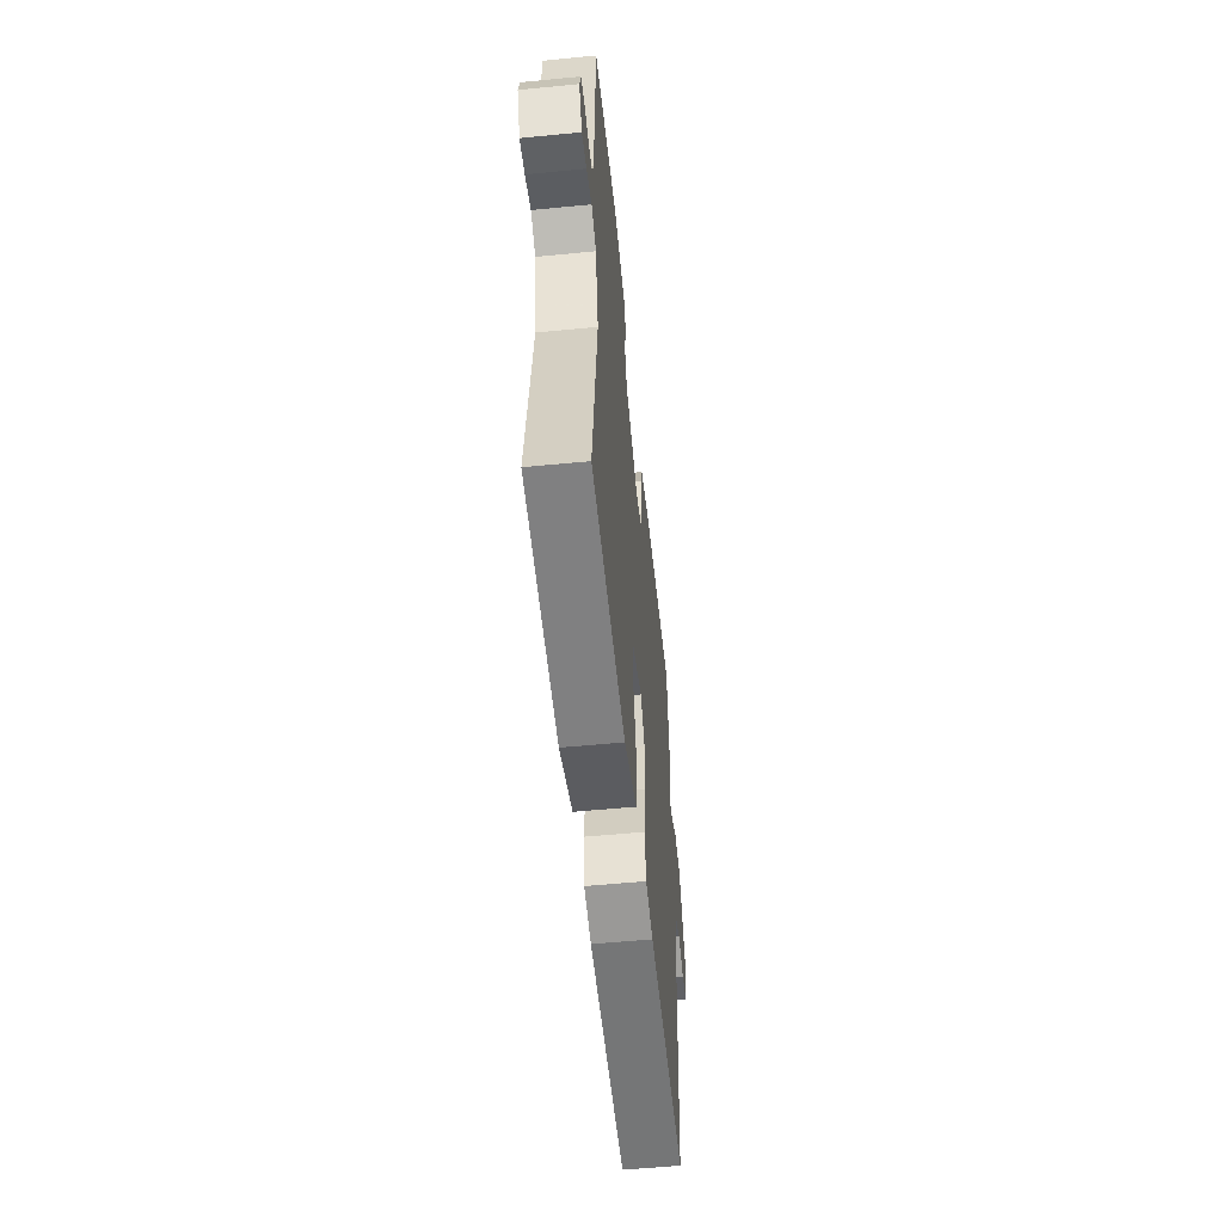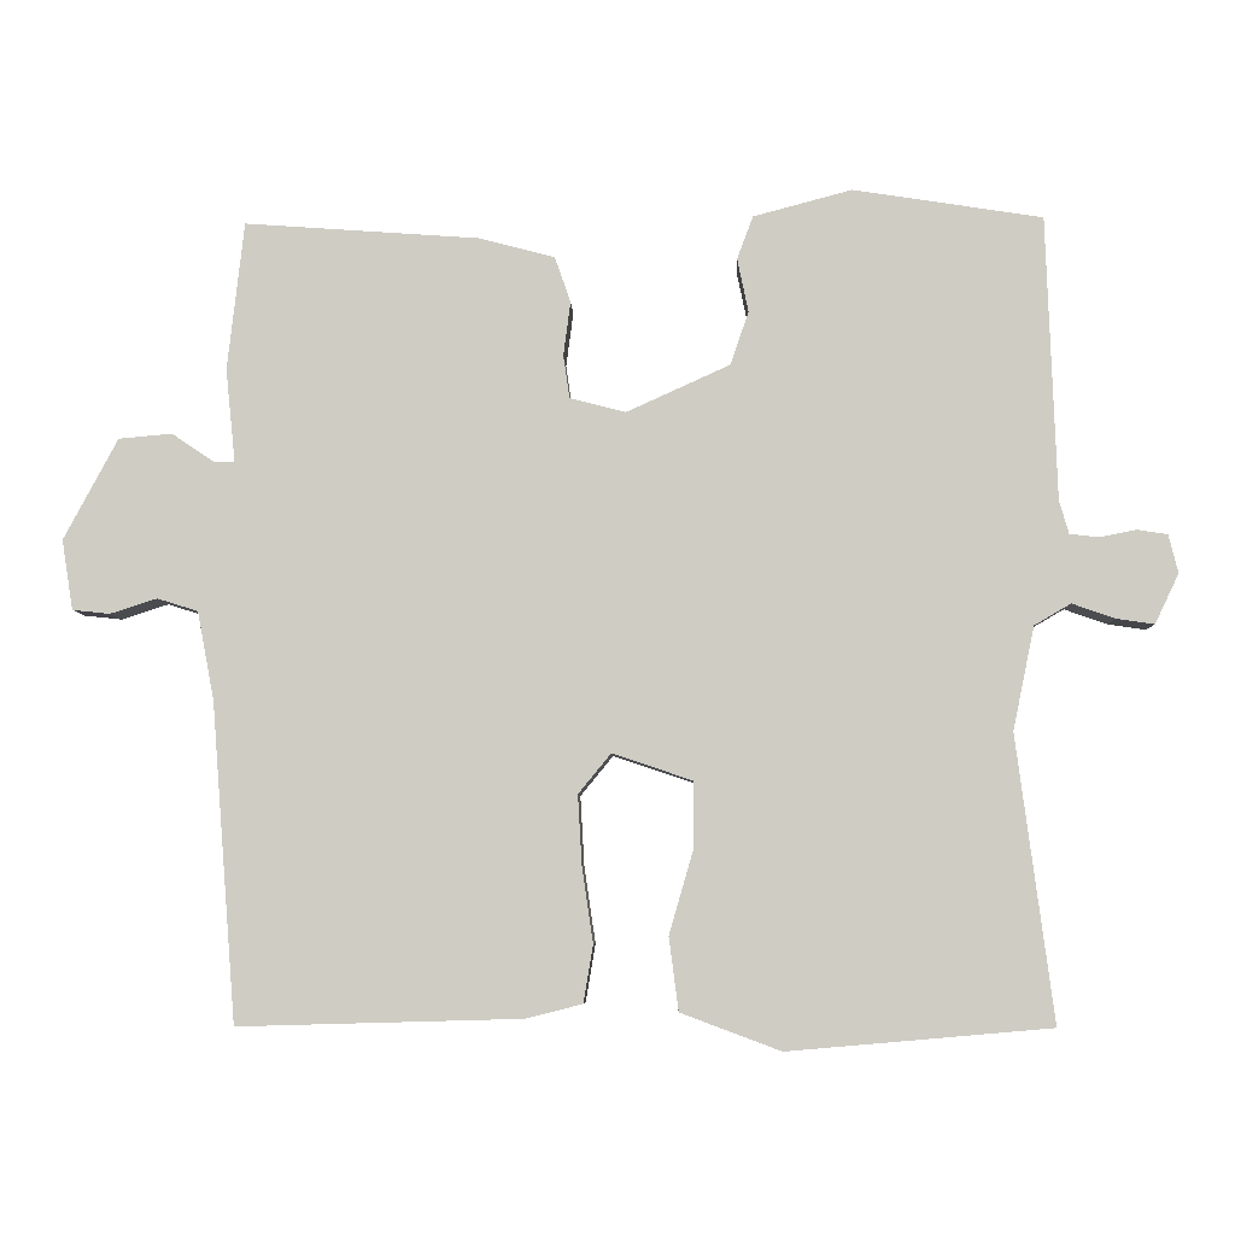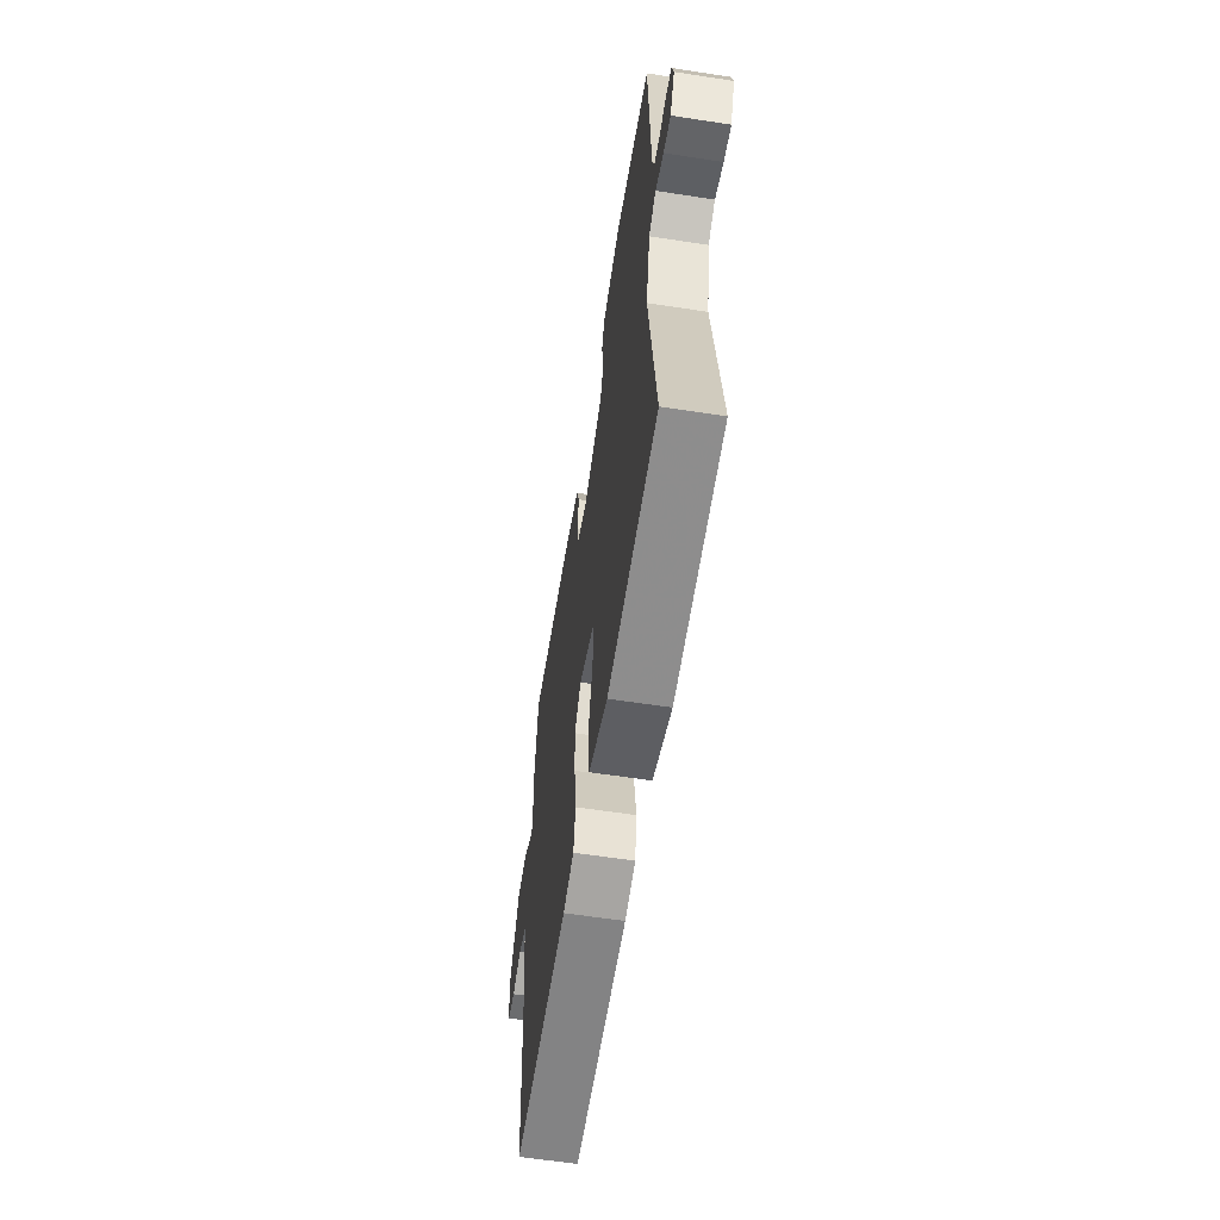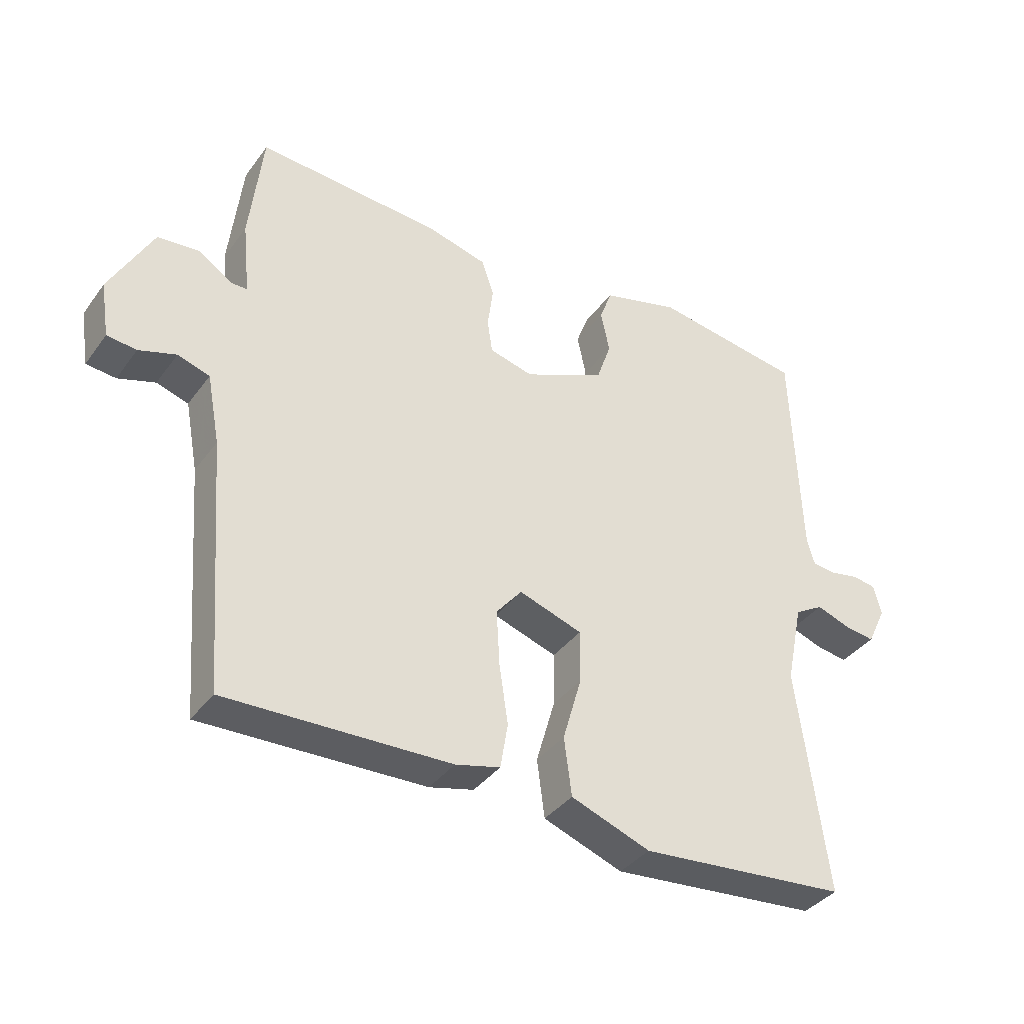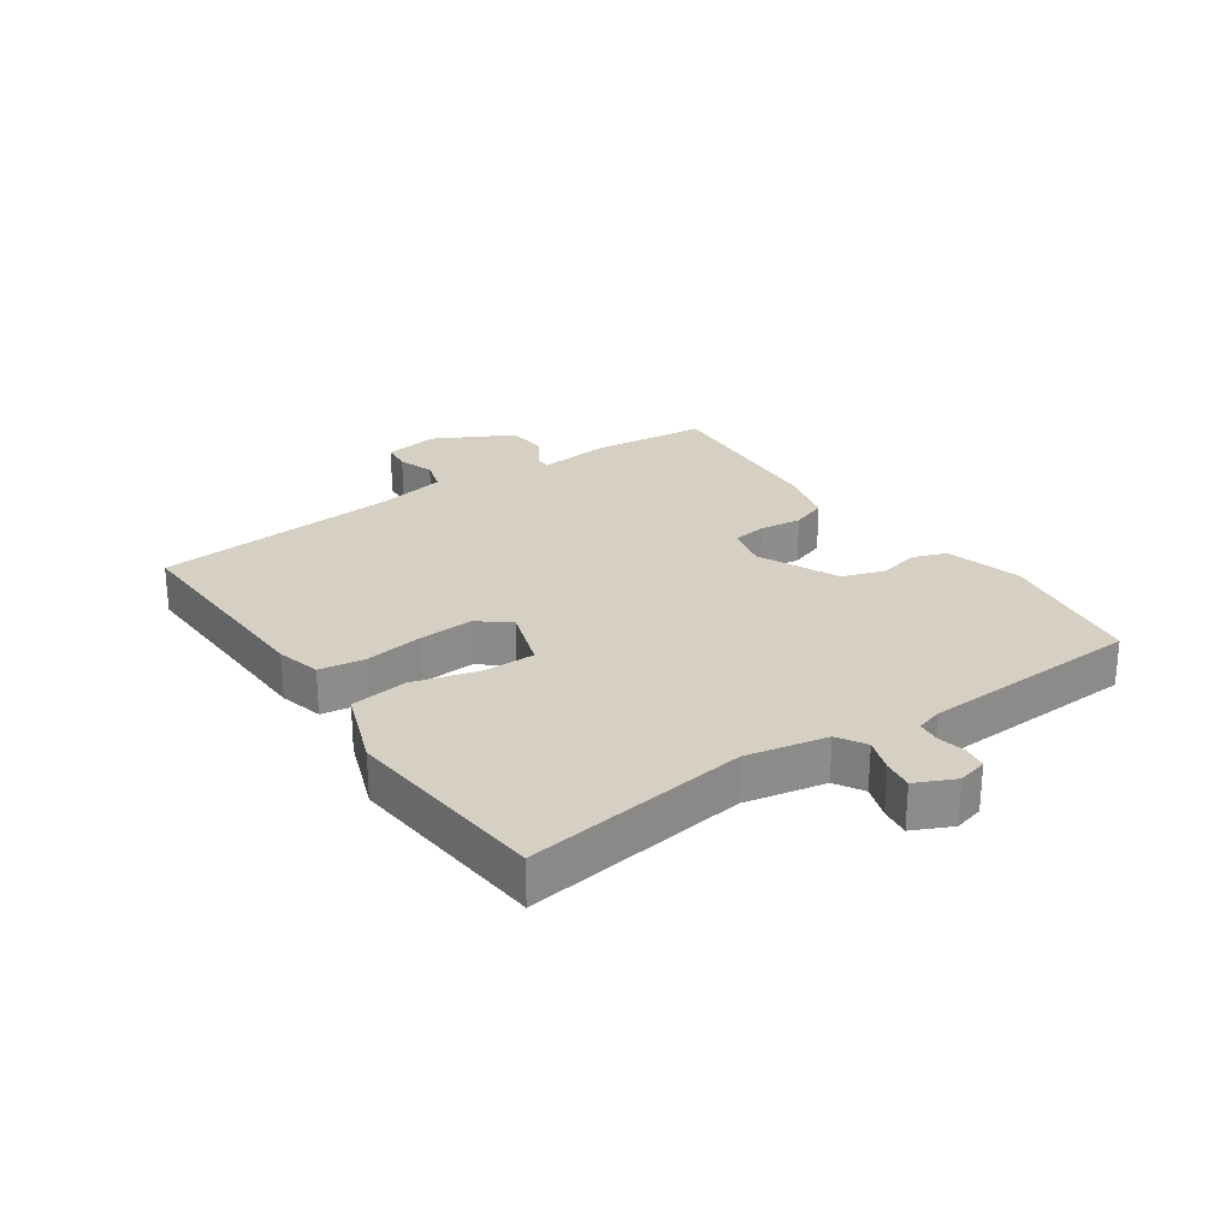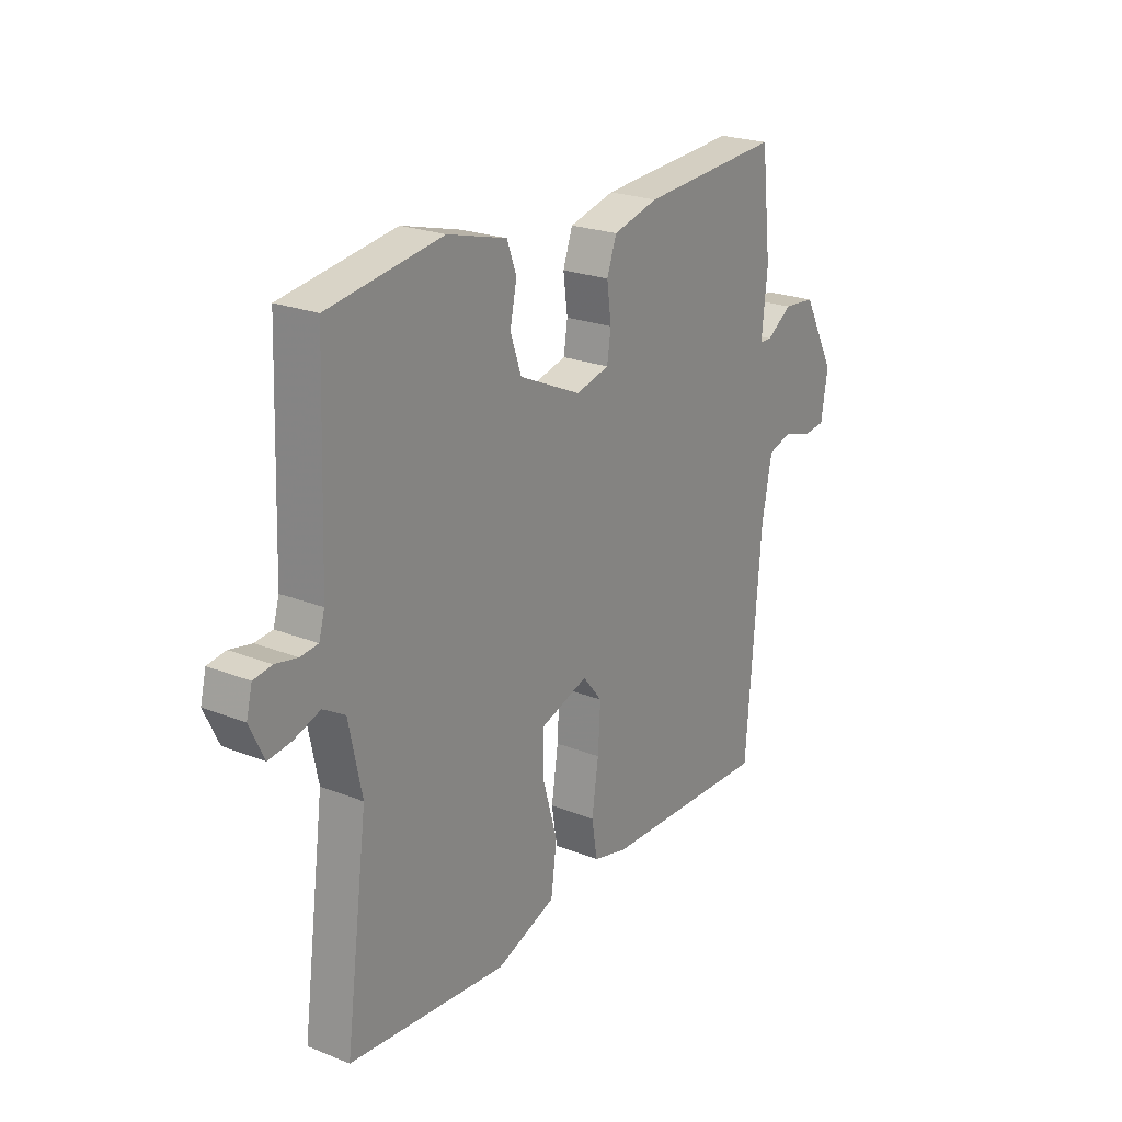
<metadata>
{"format":"obj","ext":"obj","renderer":"f3d","projection":"perspective","resolution":1024,"background":"white","views":[{"elev":-55.1,"azim":-84.1,"up":"+Z"},{"elev":-5.8,"azim":-178.2,"up":"+Z"},{"elev":-59.6,"azim":-99.0,"up":"+Z"},{"elev":-37.5,"azim":148.1,"up":"+Z"},{"elev":26.1,"azim":-125.0,"up":"+Y"},{"elev":22.9,"azim":-55.8,"up":"+Z"}]}
</metadata>
<code>
v -0.5 0.07 0.5
v -0.262 0.07 0.537
v -0.138 0.07 0.504
v -0.118 0.07 0.45
v -0.132 0.07 0.383
v -0.109 0.07 0.316
v 0.021 0.07 0.257
v 0.091 0.07 0.275
v 0.099 0.07 0.329
v 0.09 0.07 0.397
v 0.11 0.07 0.454
v 0.205 0.07 0.479
v 0.5 0.07 0.5
v 0.521 0.07 0.314
v 0.509 0.07 0.197
v 0.535 0.07 0.197
v 0.588 0.07 0.233
v 0.655 0.07 0.227
v 0.723 0.07 0.1
v 0.709 0.07 0.012
v 0.662 0.07 0.007
v 0.603 0.07 0.026
v 0.552 0.07 0.01
v 0.531 0.07 -0.101
v 0.5 0.07 -0.5
v 0.144 0.07 -0.49
v 0.073 0.07 -0.472
v 0.061 0.07 -0.4
v 0.075 0.07 -0.305
v 0.08 0.07 -0.217
v 0.039 0.07 -0.167
v -0.062 0.07 -0.201
v -0.061 0.07 -0.286
v -0.031 0.07 -0.39
v -0.043 0.07 -0.482
v -0.169 0.07 -0.529
v -0.5 0.07 -0.5
v -0.453 0.07 -0.141
v -0.48 0.07 -0.011
v -0.526 0.07 0.016
v -0.58 0.07 -0.003
v -0.628 0.07 -0.01
v -0.658 0.07 0.053
v -0.646 0.07 0.101
v -0.608 0.07 0.107
v -0.562 0.07 0.098
v -0.525 0.07 0.102
v -0.513 0.07 0.144
v -0.5 0 0.5
v -0.262 0 0.537
v -0.138 0 0.504
v -0.118 0 0.45
v -0.132 0 0.383
v -0.109 0 0.316
v 0.021 0 0.257
v 0.091 0 0.275
v 0.099 0 0.329
v 0.09 0 0.397
v 0.11 0 0.454
v 0.205 0 0.479
v 0.5 0 0.5
v 0.521 0 0.314
v 0.509 0 0.197
v 0.535 0 0.197
v 0.588 0 0.233
v 0.655 0 0.227
v 0.723 0 0.1
v 0.709 0 0.012
v 0.662 0 0.007
v 0.603 0 0.026
v 0.552 0 0.01
v 0.531 0 -0.101
v 0.5 0 -0.5
v 0.144 0 -0.49
v 0.073 0 -0.472
v 0.061 0 -0.4
v 0.075 0 -0.305
v 0.08 0 -0.217
v 0.039 0 -0.167
v -0.062 0 -0.201
v -0.061 0 -0.286
v -0.031 0 -0.39
v -0.043 0 -0.482
v -0.169 0 -0.529
v -0.5 0 -0.5
v -0.453 0 -0.141
v -0.48 0 -0.011
v -0.526 0 0.016
v -0.58 0 -0.003
v -0.628 0 -0.01
v -0.658 0 0.053
v -0.646 0 0.101
v -0.608 0 0.107
v -0.562 0 0.098
v -0.525 0 0.102
v -0.513 0 0.144
f 44 45 46
f 43 44 46
f 42 43 46
f 41 42 46
f 40 41 46
f 39 40 46 47
f 36 37 38
f 35 36 38
f 34 35 38
f 33 34 38
f 32 33 38 39
f 39 47 48
f 32 39 48
f 31 32 48
f 27 28 29
f 26 27 29
f 25 26 29
f 24 25 29
f 23 24 29 30
f 20 21 22
f 19 20 22
f 18 19 22
f 17 18 22
f 16 17 22
f 15 16 22 23
f 13 14 15
f 12 13 15
f 11 12 15
f 10 11 15
f 9 10 15
f 23 30 31
f 15 23 31
f 9 15 31
f 8 9 31
f 3 4 5
f 2 3 5
f 1 2 5
f 48 1 5
f 48 5 6
f 31 48 6 7
f 7 8 31
f 94 93 92
f 94 92 91
f 94 91 90
f 94 90 89
f 94 89 88
f 95 94 88 87
f 86 85 84
f 86 84 83
f 86 83 82
f 86 82 81
f 87 86 81 80
f 96 95 87
f 96 87 80
f 96 80 79
f 77 76 75
f 77 75 74
f 77 74 73
f 77 73 72
f 78 77 72 71
f 70 69 68
f 70 68 67
f 70 67 66
f 70 66 65
f 70 65 64
f 71 70 64 63
f 63 62 61
f 63 61 60
f 63 60 59
f 63 59 58
f 63 58 57
f 79 78 71
f 79 71 63
f 79 63 57
f 79 57 56
f 53 52 51
f 53 51 50
f 53 50 49
f 53 49 96
f 54 53 96
f 55 54 96 79
f 79 56 55
f 1 49 50 2
f 2 50 51 3
f 3 51 52 4
f 4 52 53 5
f 5 53 54 6
f 6 54 55 7
f 7 55 56 8
f 8 56 57 9
f 9 57 58 10
f 10 58 59 11
f 11 59 60 12
f 12 60 61 13
f 13 61 62 14
f 14 62 63 15
f 15 63 64 16
f 16 64 65 17
f 17 65 66 18
f 18 66 67 19
f 19 67 68 20
f 20 68 69 21
f 21 69 70 22
f 22 70 71 23
f 23 71 72 24
f 24 72 73 25
f 25 73 74 26
f 26 74 75 27
f 27 75 76 28
f 28 76 77 29
f 29 77 78 30
f 30 78 79 31
f 31 79 80 32
f 32 80 81 33
f 33 81 82 34
f 34 82 83 35
f 35 83 84 36
f 36 84 85 37
f 37 85 86 38
f 38 86 87 39
f 39 87 88 40
f 40 88 89 41
f 41 89 90 42
f 42 90 91 43
f 43 91 92 44
f 44 92 93 45
f 45 93 94 46
f 46 94 95 47
f 47 95 96 48
f 48 96 49 1

</code>
